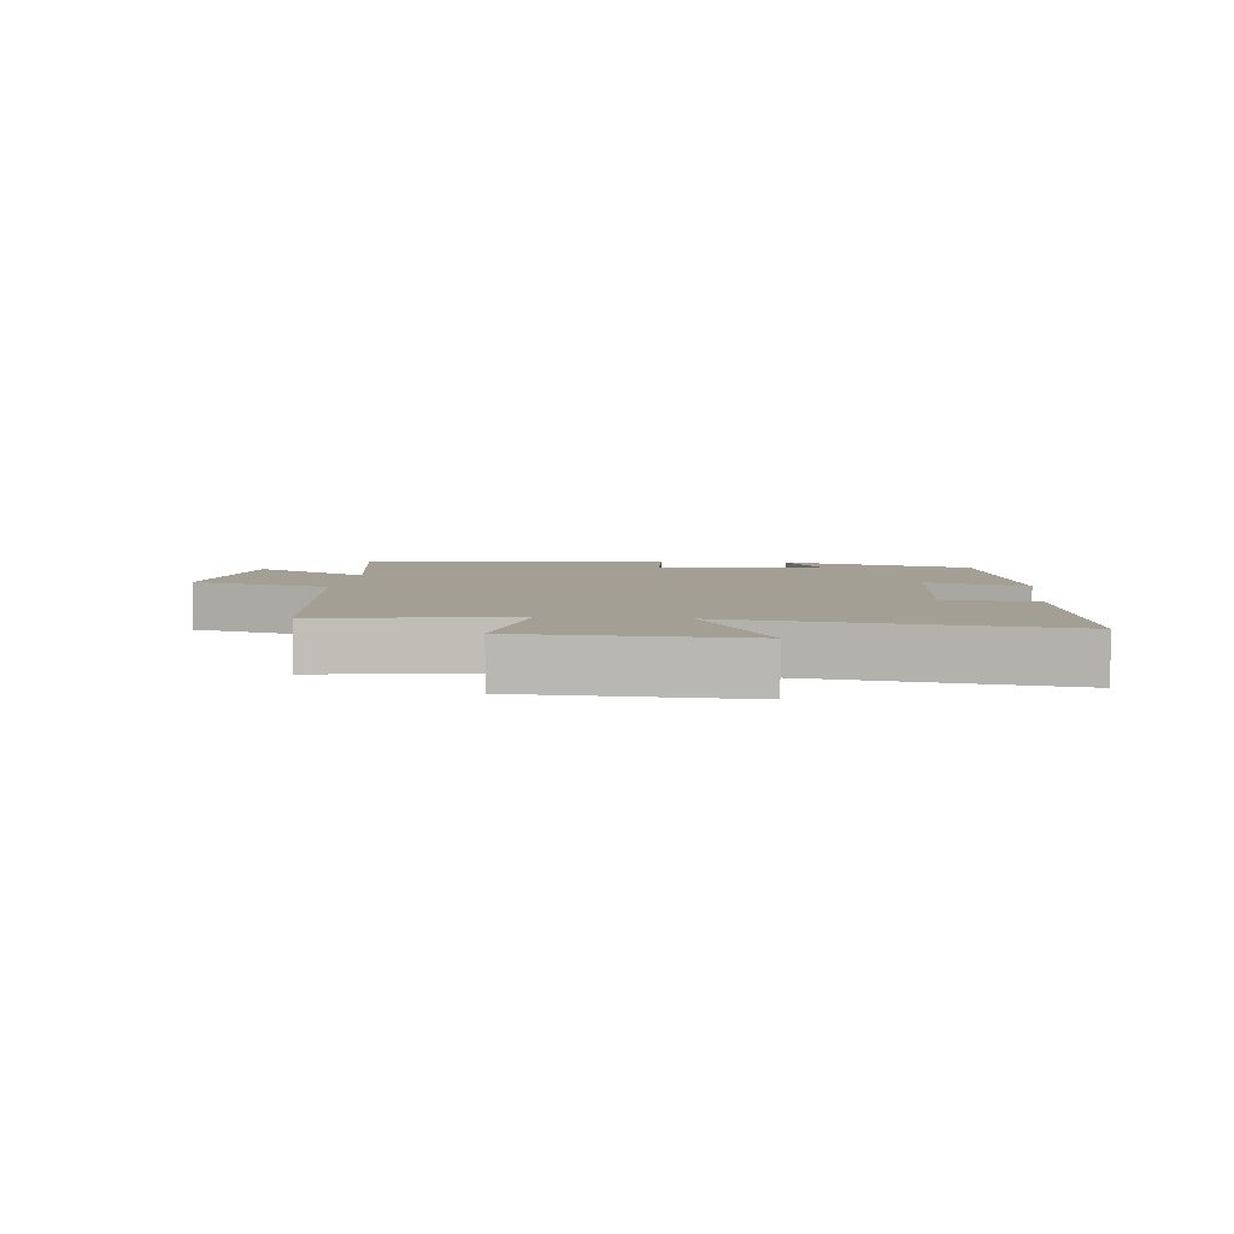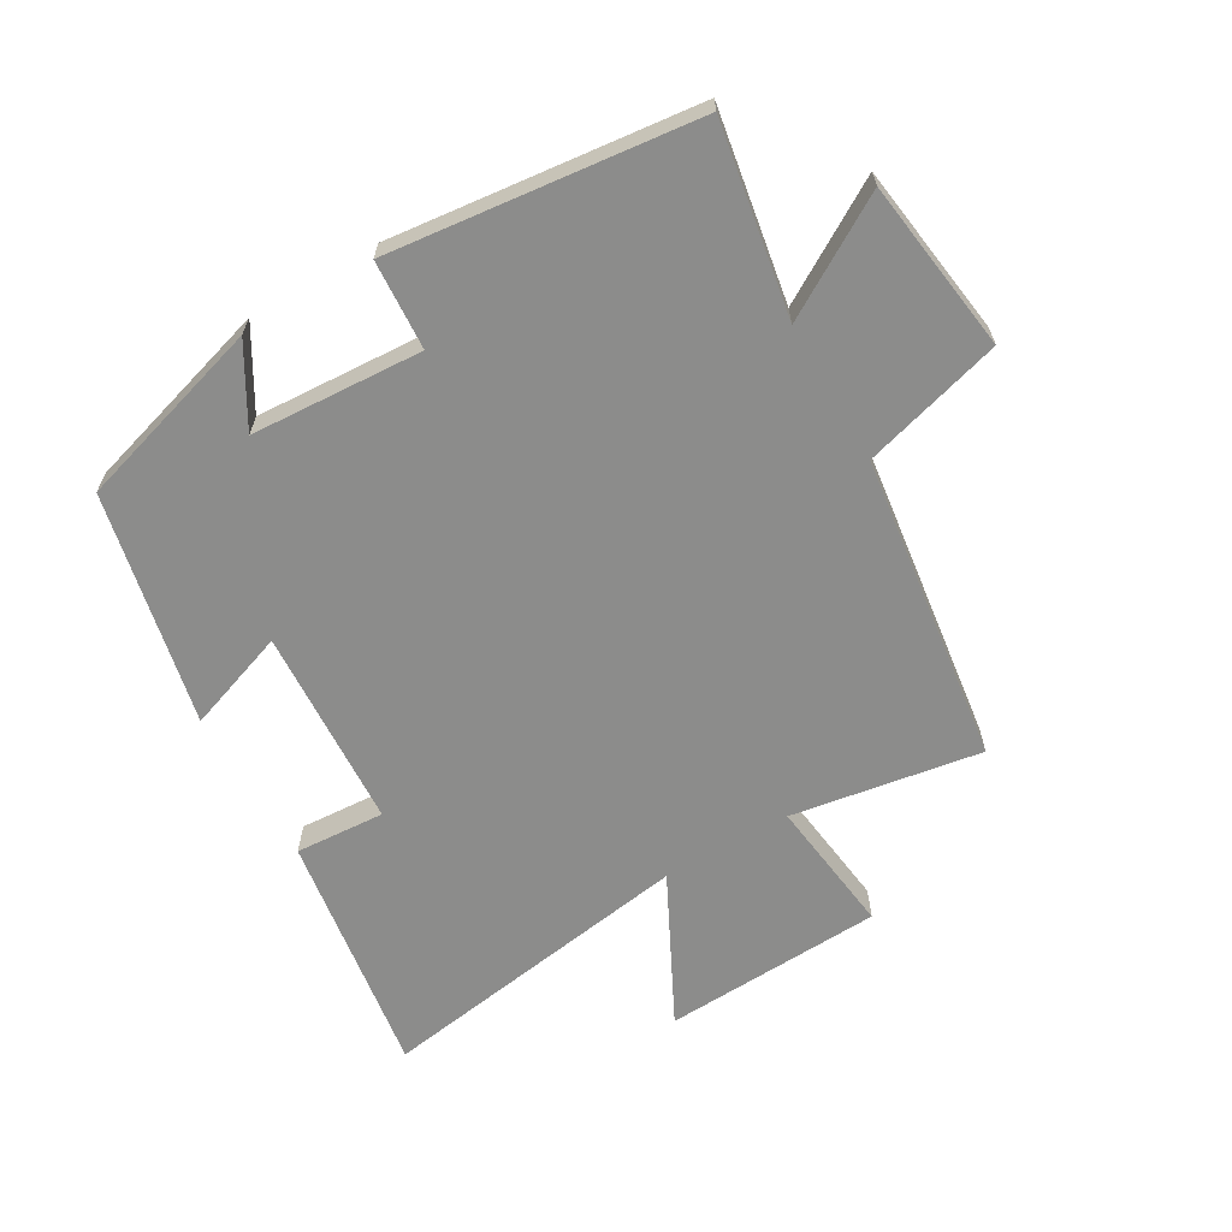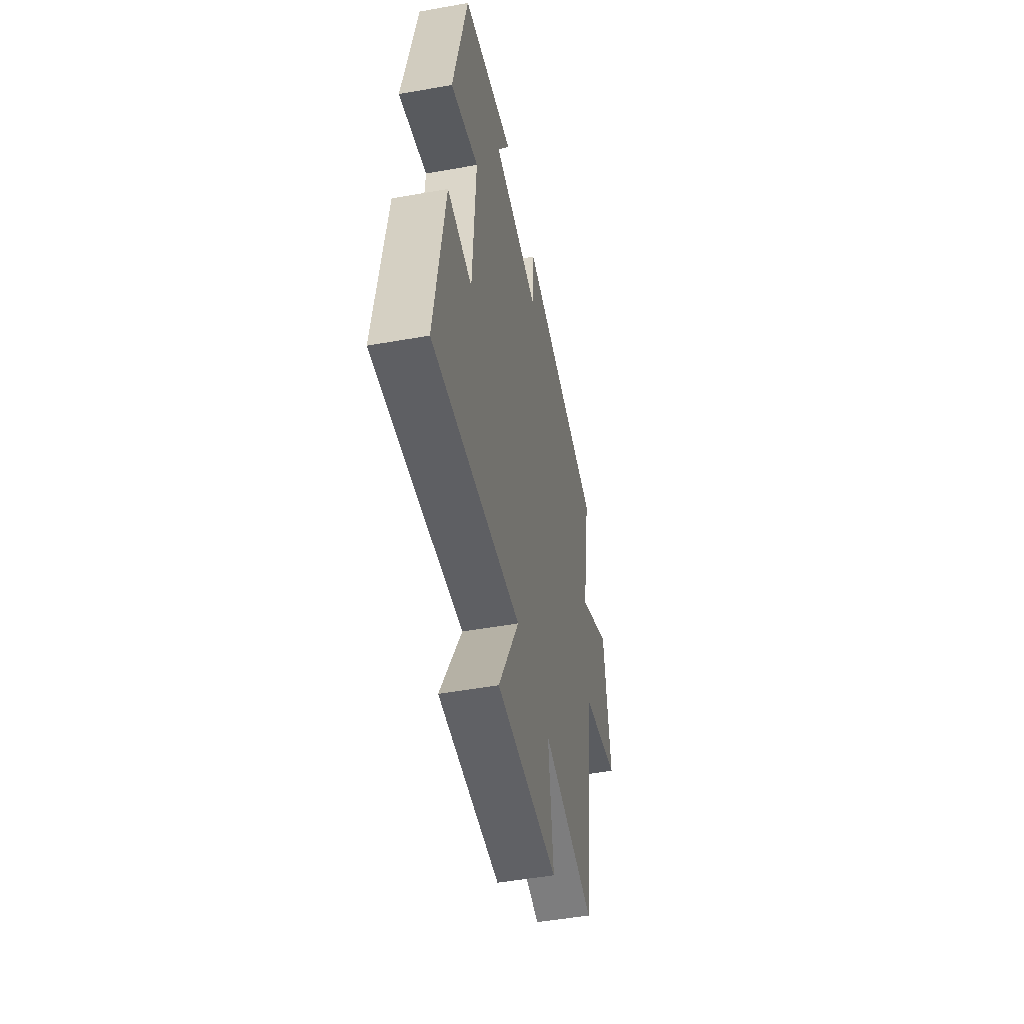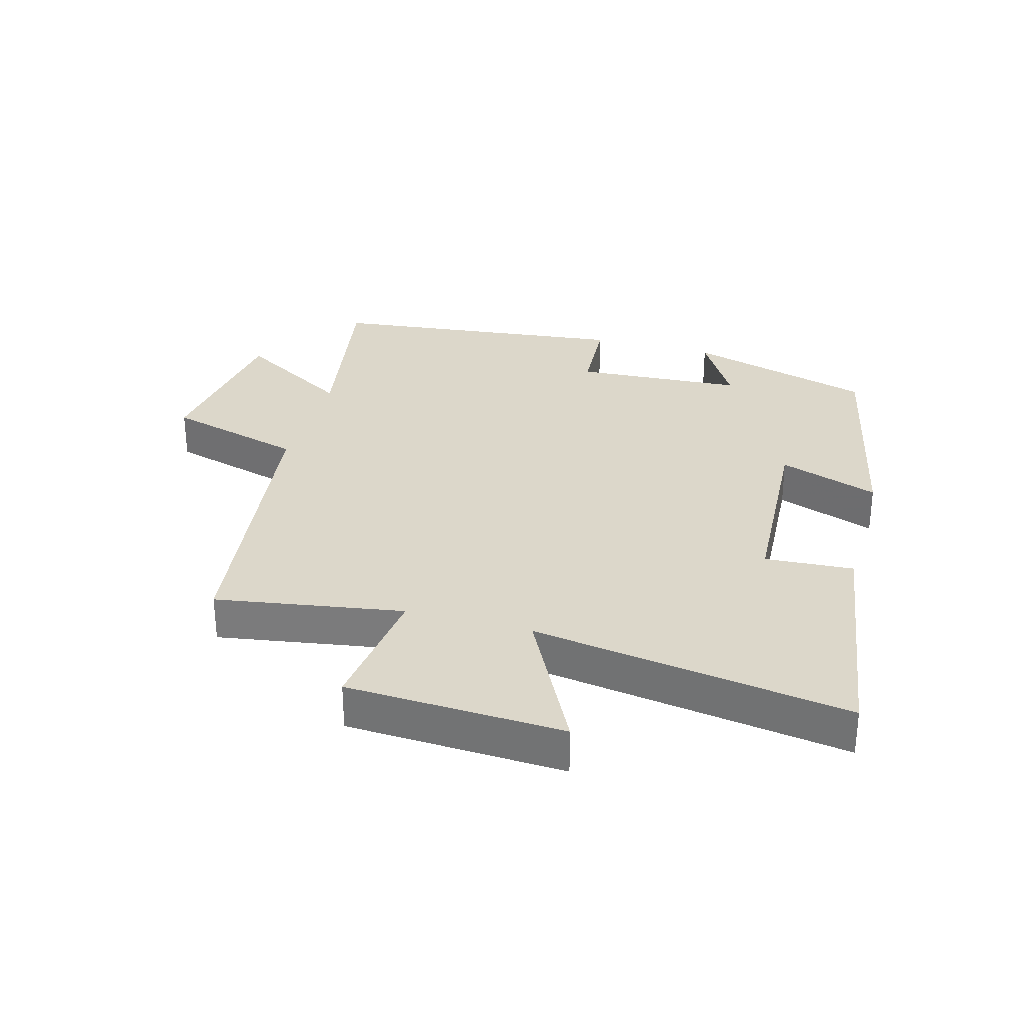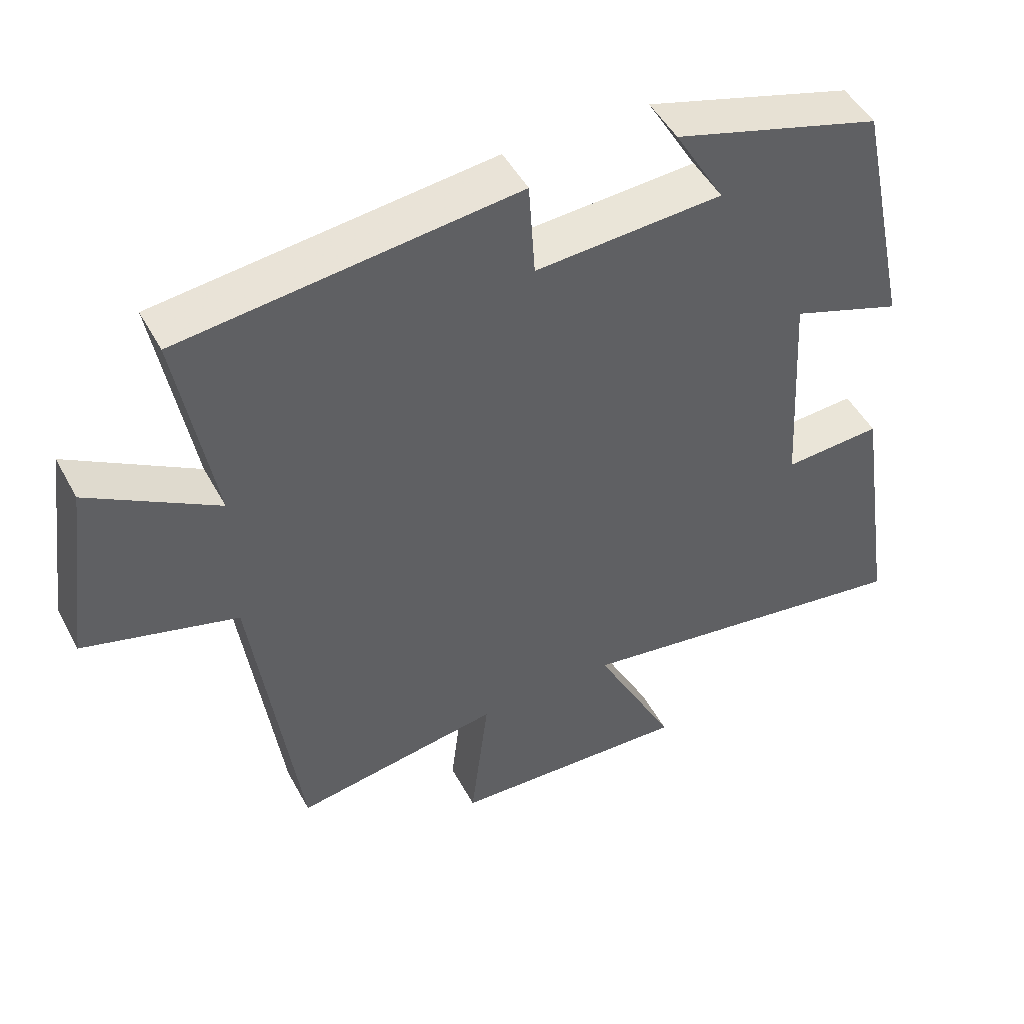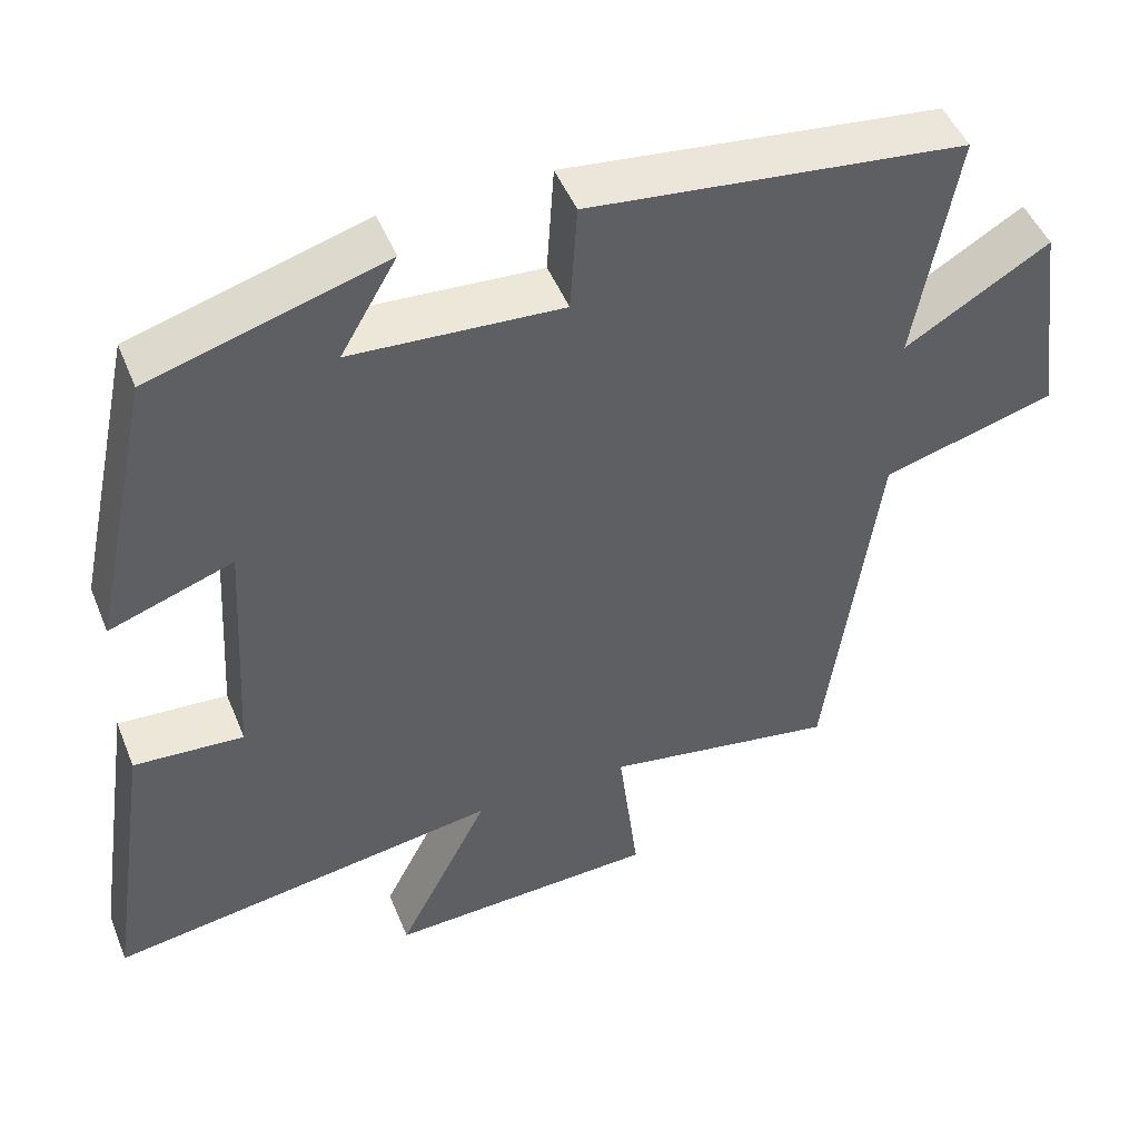
<metadata>
{"format":"obj","ext":"obj","renderer":"f3d","projection":"perspective","resolution":1024,"background":"white","views":[{"elev":5.3,"azim":-173.6,"up":"+Y"},{"elev":-64.1,"azim":30.2,"up":"+Y"},{"elev":-50.2,"azim":-78.9,"up":"+Z"},{"elev":30.6,"azim":-164.4,"up":"+Y"},{"elev":48.4,"azim":152.6,"up":"+Z"},{"elev":48.0,"azim":-21.5,"up":"+Z"}]}
</metadata>
<code>
v -0.423 0.07 0.413
v -0.128 0.07 0.5
v -0.199 0.07 0.378
v 0.067 0.07 0.362
v 0.076 0.07 0.5
v 0.552 0.07 0.446
v 0.5 0.07 0.15
v 0.682 0.07 0.259
v 0.718 0.07 -0.009
v 0.5 0.07 -0.07
v 0.435 0.07 -0.548
v 0.141 0.07 -0.5
v 0.167 0.07 -0.712
v -0.175 0.07 -0.728
v -0.059 0.07 -0.5
v -0.557 0.07 -0.576
v -0.5 0.07 -0.195
v -0.361 0.07 -0.204
v -0.343 0.07 0.108
v -0.5 0.07 0.053
v -0.423 0 0.413
v -0.128 0 0.5
v -0.199 0 0.378
v 0.067 0 0.362
v 0.076 0 0.5
v 0.552 0 0.446
v 0.5 0 0.15
v 0.682 0 0.259
v 0.718 0 -0.009
v 0.5 0 -0.07
v 0.435 0 -0.548
v 0.141 0 -0.5
v 0.167 0 -0.712
v -0.175 0 -0.728
v -0.059 0 -0.5
v -0.557 0 -0.576
v -0.5 0 -0.195
v -0.361 0 -0.204
v -0.343 0 0.108
v -0.5 0 0.053
f 19 20 1
f 15 16 17 18
f 15 18 19
f 12 13 14 15
f 12 15 19 1
f 10 11 12 1
f 7 8 9 10
f 4 5 6 7
f 3 4 7 10
f 1 2 3
f 1 3 10
f 21 40 39
f 38 37 36 35
f 39 38 35
f 35 34 33 32
f 21 39 35 32
f 21 32 31 30
f 30 29 28 27
f 27 26 25 24
f 30 27 24 23
f 23 22 21
f 30 23 21
f 1 21 22 2
f 2 22 23 3
f 3 23 24 4
f 4 24 25 5
f 5 25 26 6
f 6 26 27 7
f 7 27 28 8
f 8 28 29 9
f 9 29 30 10
f 10 30 31 11
f 11 31 32 12
f 12 32 33 13
f 13 33 34 14
f 14 34 35 15
f 15 35 36 16
f 16 36 37 17
f 17 37 38 18
f 18 38 39 19
f 19 39 40 20
f 20 40 21 1

</code>
